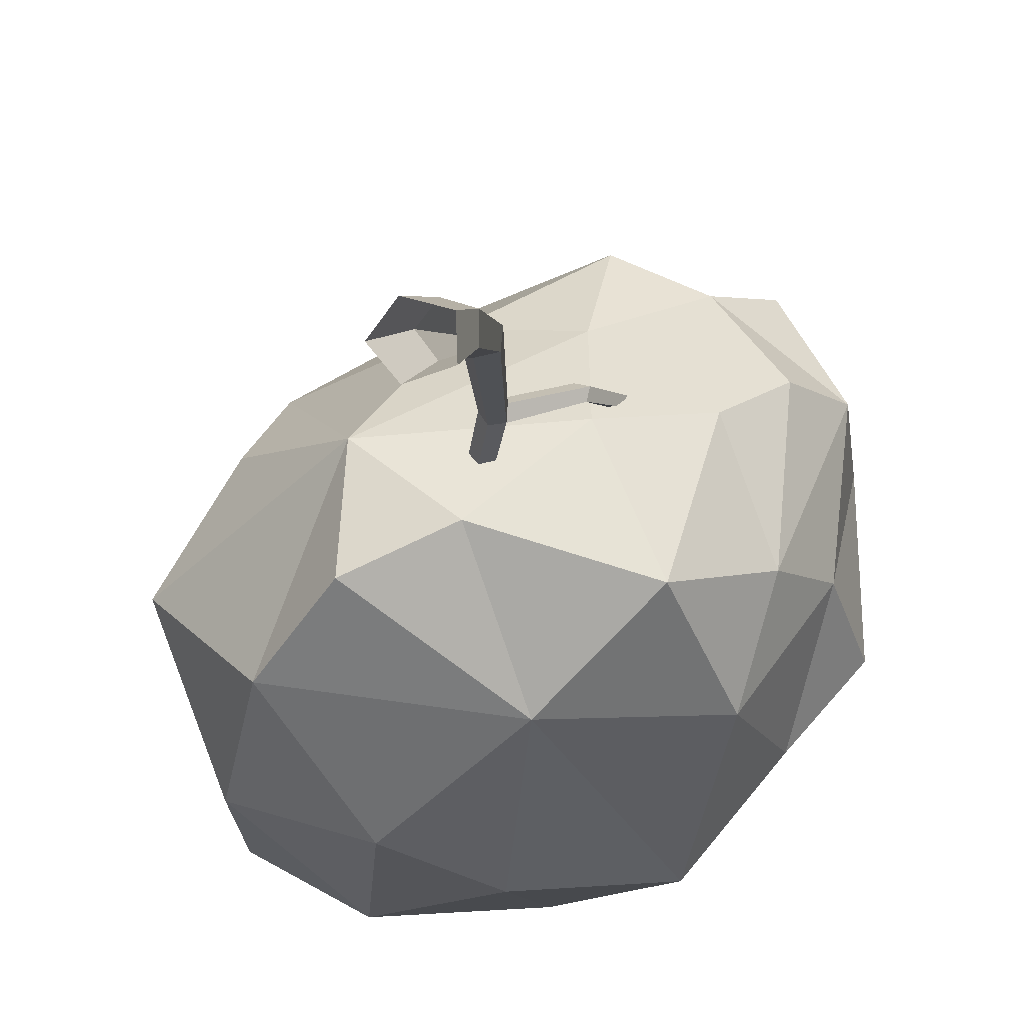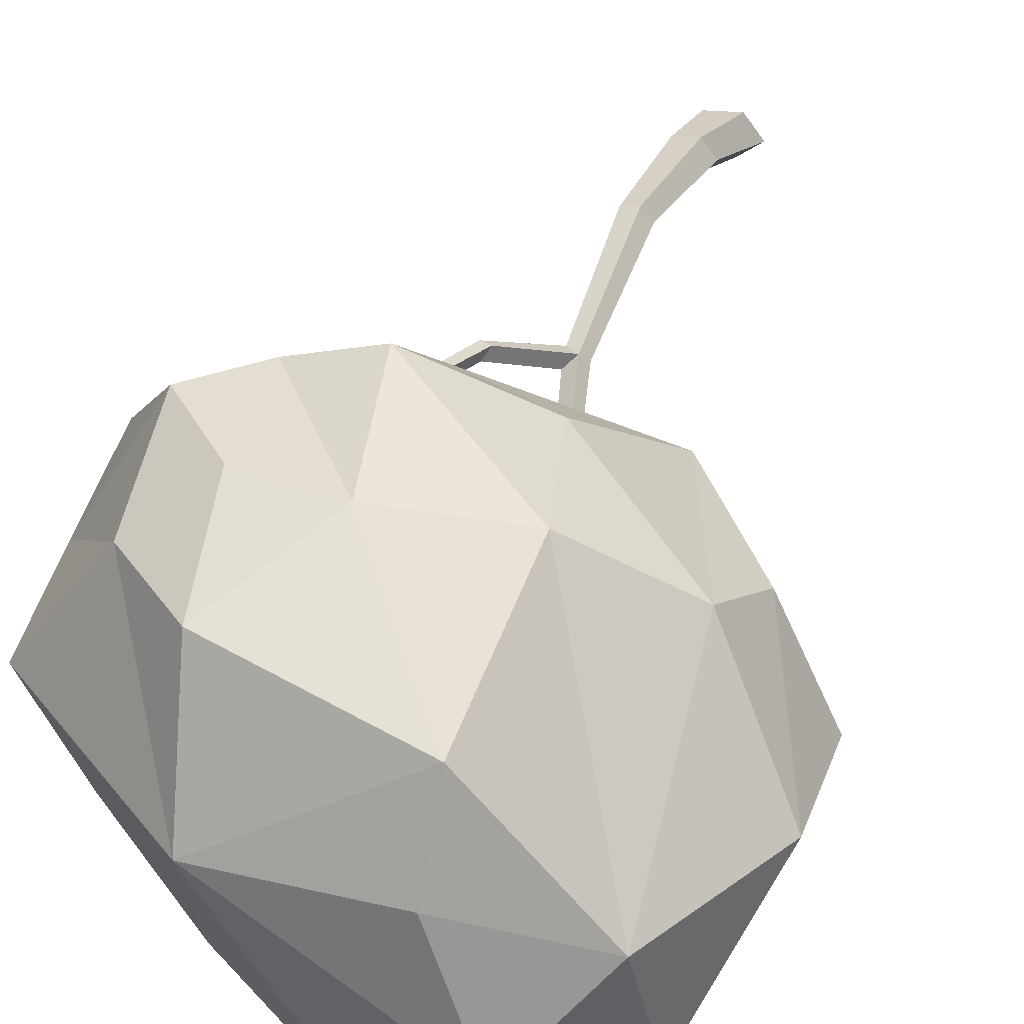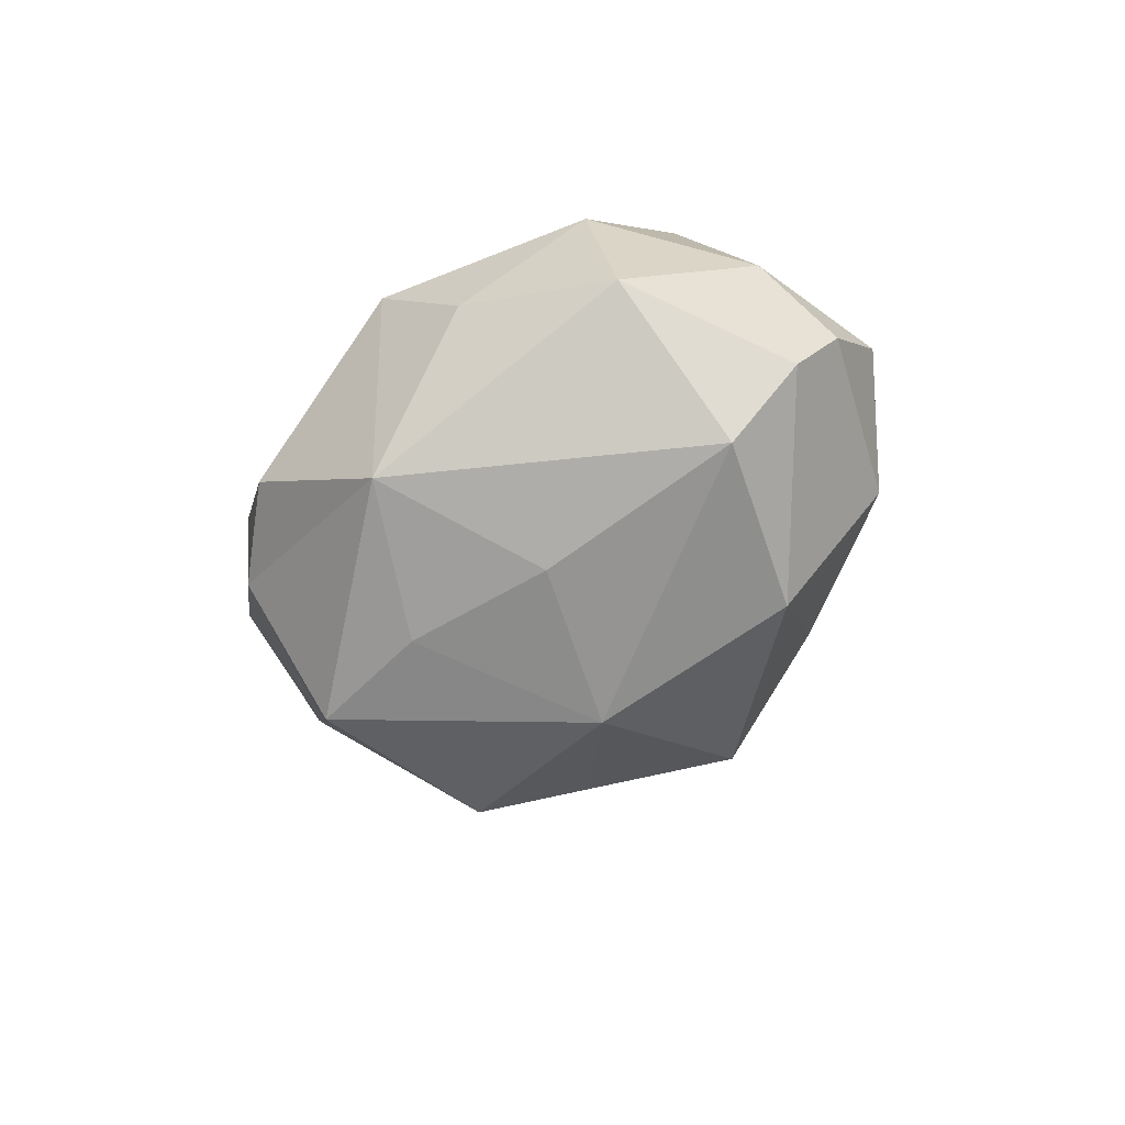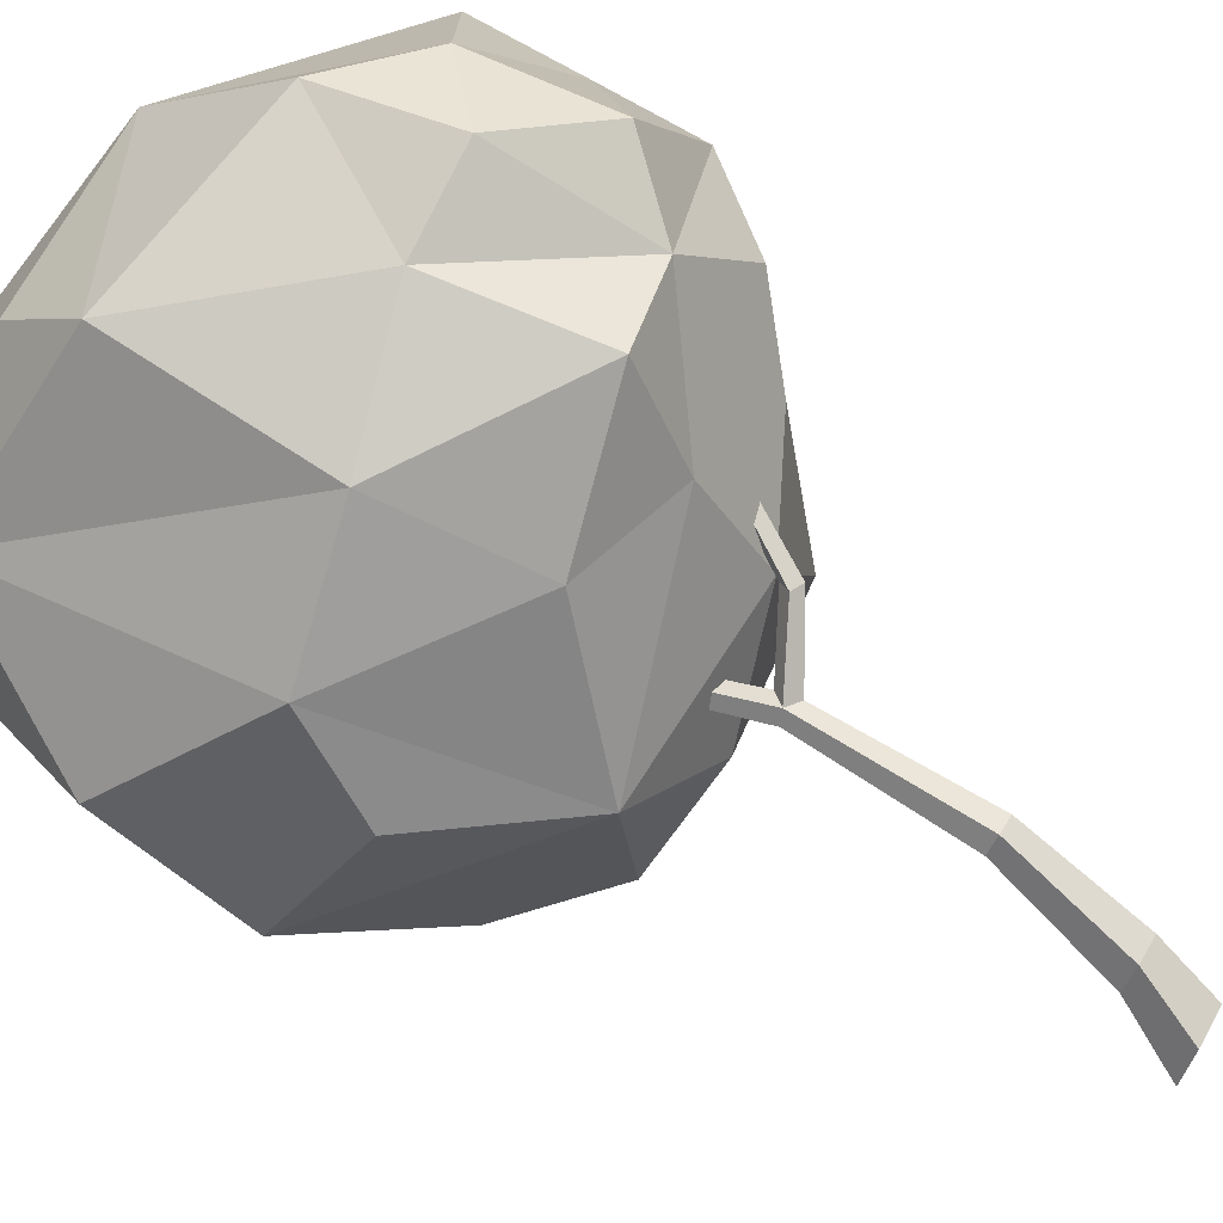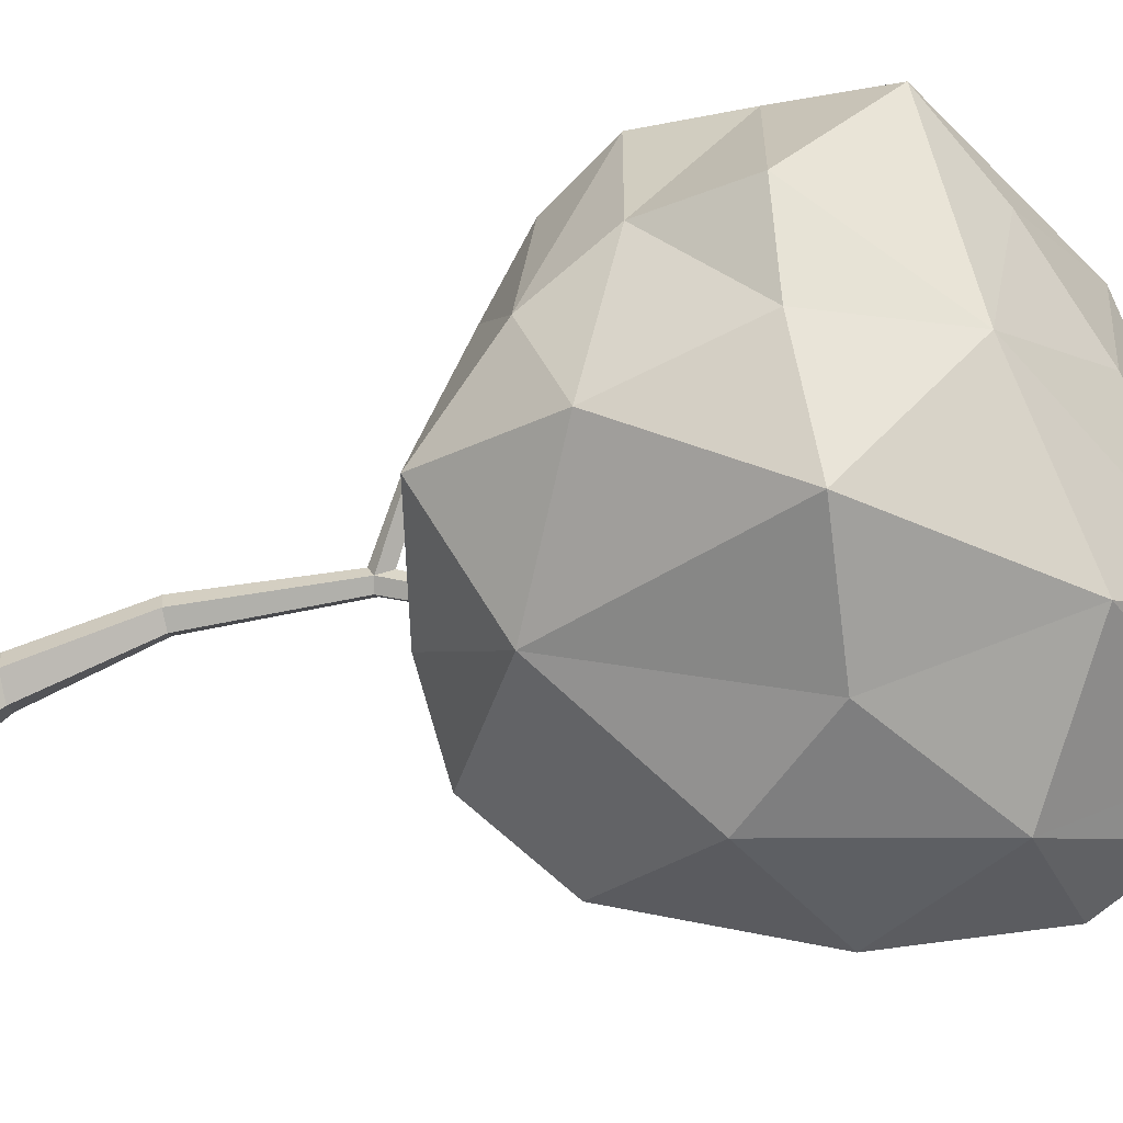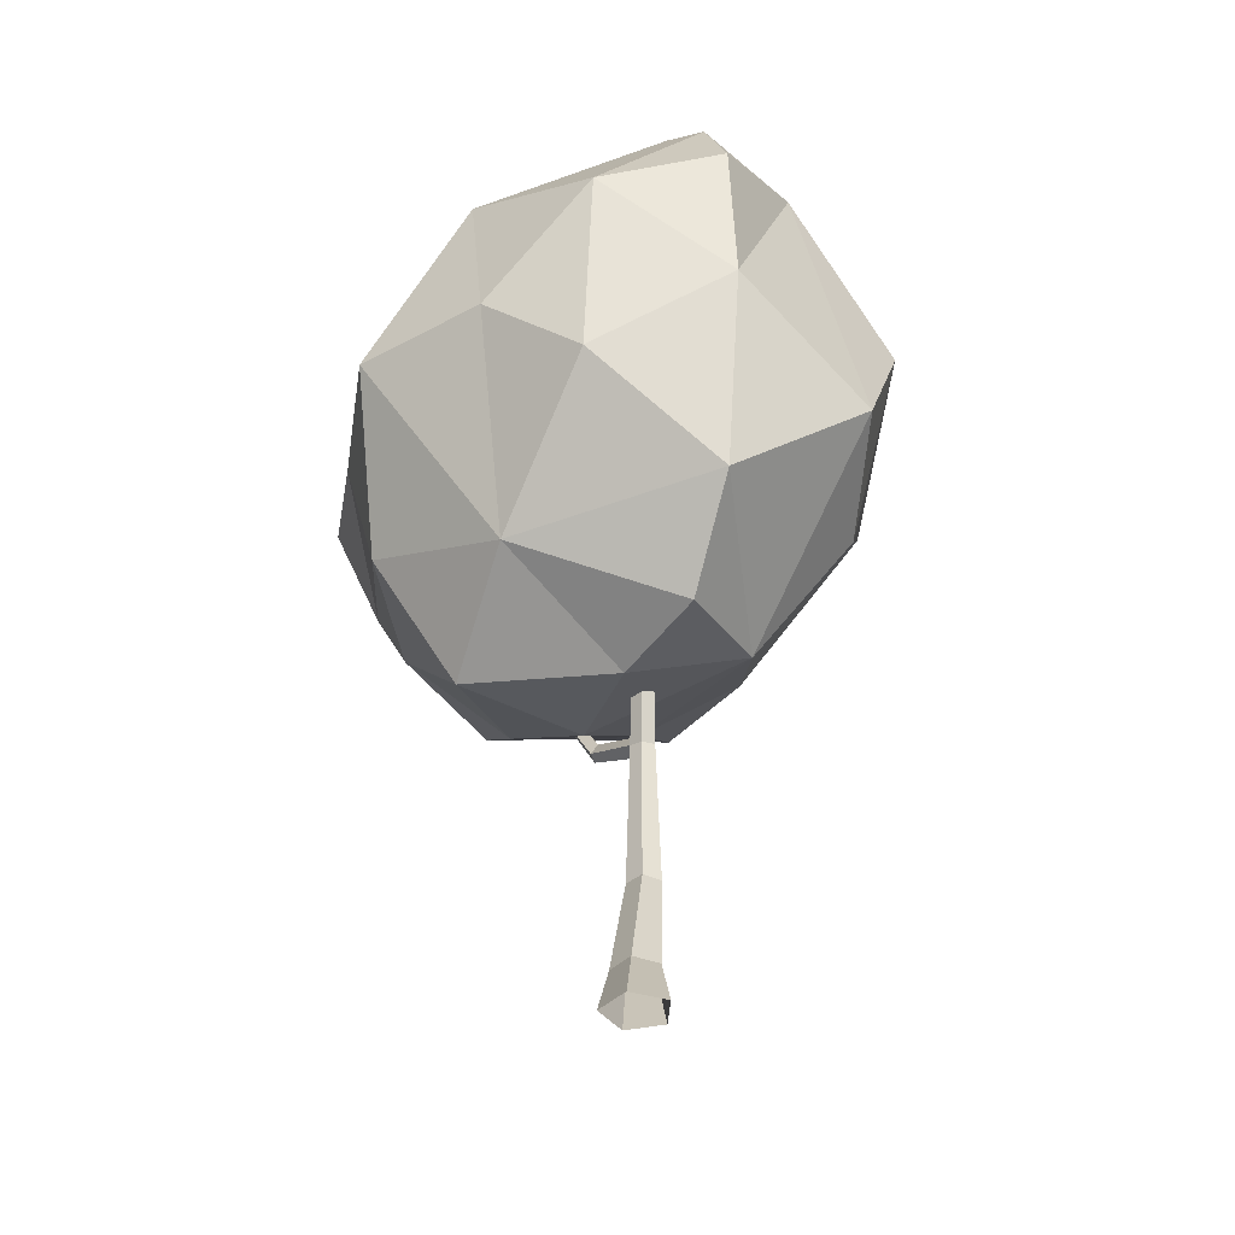
<metadata>
{"format":"obj","ext":"obj","renderer":"f3d","projection":"perspective","resolution":1024,"background":"white","views":[{"elev":-19.9,"azim":1.4,"up":"+Z"},{"elev":57.2,"azim":-162.2,"up":"+Z"},{"elev":75.2,"azim":118.8,"up":"+Y"},{"elev":72.1,"azim":-60.0,"up":"+Z"},{"elev":-66.9,"azim":98.0,"up":"+Z"},{"elev":-39.5,"azim":-149.1,"up":"+Y"}]}
</metadata>
<code>
g Apple_Tree_m_04
v 0.9917 3.396 0.8683
v 0.121 3.172 0.06883
v 1.482 3.337 -0.3265
v 2.272 4.126 0.01778
v 1.881 3.841 1.085
v 2.41 4.291 1.492
v 0.973 3.955 1.757
v 1.146 4.478 2.585
v 0.03644 4.233 1.905
v 1.877 4.616 2.311
v -0.6707 3.487 0.7764
v -0.723 3.32 -0.2843
v 2.982 5.79 1.333
v 2.716 4.873 0.1699
v 3.003 5.755 -0.1456
v 2.875 4.906 1.562
v 3.051 6.712 1.182
v 2.057 6.926 -0.767
v 2.263 7.255 0.809
v 2.339 6.304 2.389
v 1.646 6.862 2.612
v 1.761 5.801 2.809
v 1.409 7.894 1.597
v 2.394 5.167 2.519
v -0.02337 8.328 -0.7109
v 0.6433 7.379 -1.618
v -0.867 8.164 -0.8392
v -0.7123 6.78 -1.821
v -1.324 7.848 -0.9892
v -0.7512 8.342 0.6521
v -1.386 7.513 1.269
v -0.1461 7.825 1.724
v -1.684 7.549 -0.1401
v 1.37 7.738 0.1047
v -1.698 5.704 -1.189
v -0.5451 5.026 -1.677
v -1.336 4.058 -0.7805
v 0.5688 3.916 -1.099
v -2.189 4.988 0.1277
v -1.523 4.56 1.048
v -2.158 6.158 0.7952
v -1.667 7.103 -1.232
v -1.255 5.225 1.747
v -0.2102 5.415 2.431
v 0.9515 5.753 2.696
v -0.1105 7.173 2.448
v 0.3468 5.82 -1.846
v 1.614 5.834 -1.772
v 2.395 5.733 -0.8429
v 1.982 4.454 -0.9181
v 0.2274 0 -0.148
v -0.08964 0 -0.2635
v -0.2974 0 0.002008
v -0.1092 0 0.2812
v 0.2149 0 0.1889
v 0.3255 0.5374 0.1834
v 0.09156 0.5508 0.1108
v -0.05043 0.543 0.3091
v 0.09554 0.5247 0.504
v 0.3277 0.5213 0.4265
v 0.4401 1.555 0.7662
v 0.2801 1.559 0.8371
v 0.1653 1.573 0.7097
v 0.2536 1.577 0.5594
v 0.424 1.566 0.594
v 0.0526 4.76 0.1891
v -0.0311 4.758 0.2262
v -0.08968 4.735 0.162
v -0.04253 4.722 0.08489
v 0.04569 4.738 0.1015
v 0.4242 2.95 0.6675
v 0.3012 2.929 0.6444
v 0.2355 2.946 0.7518
v 0.3172 2.979 0.8413
v 0.4341 2.9 0.7883
v 0.4116 3.085 0.7547
v 0.958 3.231 0.9279
v 0.8749 3.258 1.074
v 0.982 3.211 1.031
v 0.9239 3.347 0.982
v 1.455 4.02 1.162
v 1.372 4.061 1.267
v 1.471 4.054 1.243
v 1.384 4.103 1.162
f 1 2 3
f 3 4 5
f 5 4 6
f 7 8 9
f 5 10 7
f 7 10 8
f 1 11 2
f 2 11 12
f 7 9 11
f 13 14 15
f 16 4 14
f 13 15 17
f 17 18 19
f 20 21 22
f 17 23 20
f 20 23 21
f 13 24 16
f 16 10 6
f 20 22 24
f 25 18 26
f 25 26 27
f 27 28 29
f 30 31 32
f 27 33 30
f 30 33 31
f 25 23 34
f 34 23 19
f 30 32 23
f 35 28 36
f 35 36 37
f 37 38 12
f 39 40 41
f 37 11 39
f 39 11 40
f 35 33 42
f 42 33 29
f 39 41 33
f 43 11 9
f 44 8 45
f 45 10 22
f 45 21 46
f 46 23 32
f 44 31 43
f 31 33 41
f 47 28 26
f 48 18 49
f 49 18 15
f 50 4 3
f 49 14 50
f 48 38 47
f 3 2 38
f 2 12 38
f 1 3 5
f 1 5 7
f 5 6 10
f 1 7 11
f 13 16 14
f 16 6 4
f 17 15 18
f 13 17 20
f 17 19 23
f 13 20 24
f 16 24 10
f 24 22 10
f 25 34 18
f 34 19 18
f 27 26 28
f 25 27 30
f 27 29 33
f 25 30 23
f 35 42 28
f 42 29 28
f 37 36 38
f 35 37 39
f 37 12 11
f 35 39 33
f 44 43 9
f 43 41 40
f 43 40 11
f 44 9 8
f 45 8 10
f 44 45 46
f 45 22 21
f 46 21 23
f 44 46 31
f 43 31 41
f 46 32 31
f 48 47 26
f 47 36 28
f 48 26 18
f 48 49 50
f 49 15 14
f 50 14 4
f 48 50 38
f 47 38 36
f 50 3 38
f 54 59 58 53
f 52 57 56 51
f 55 60 59 54
f 53 58 57 52
f 51 56 60 55
f 61 62 59 60
f 63 64 57 58
f 65 61 60 56
f 59 62 63 58
f 57 64 65 56
f 72 73 68 69
f 71 76 80 77
f 74 75 79 78
f 65 64 72 71
f 73 74 67 68
f 71 72 69 70
f 62 61 75 74
f 61 65 71 75
f 63 62 74 73
f 64 63 73 72
f 78 79 83 82
f 76 71 70 66
f 76 66 67 74
f 80 78 82 84
f 75 71 77 79
f 76 74 78 80
f 77 80 84 81
f 79 77 81 83

</code>
